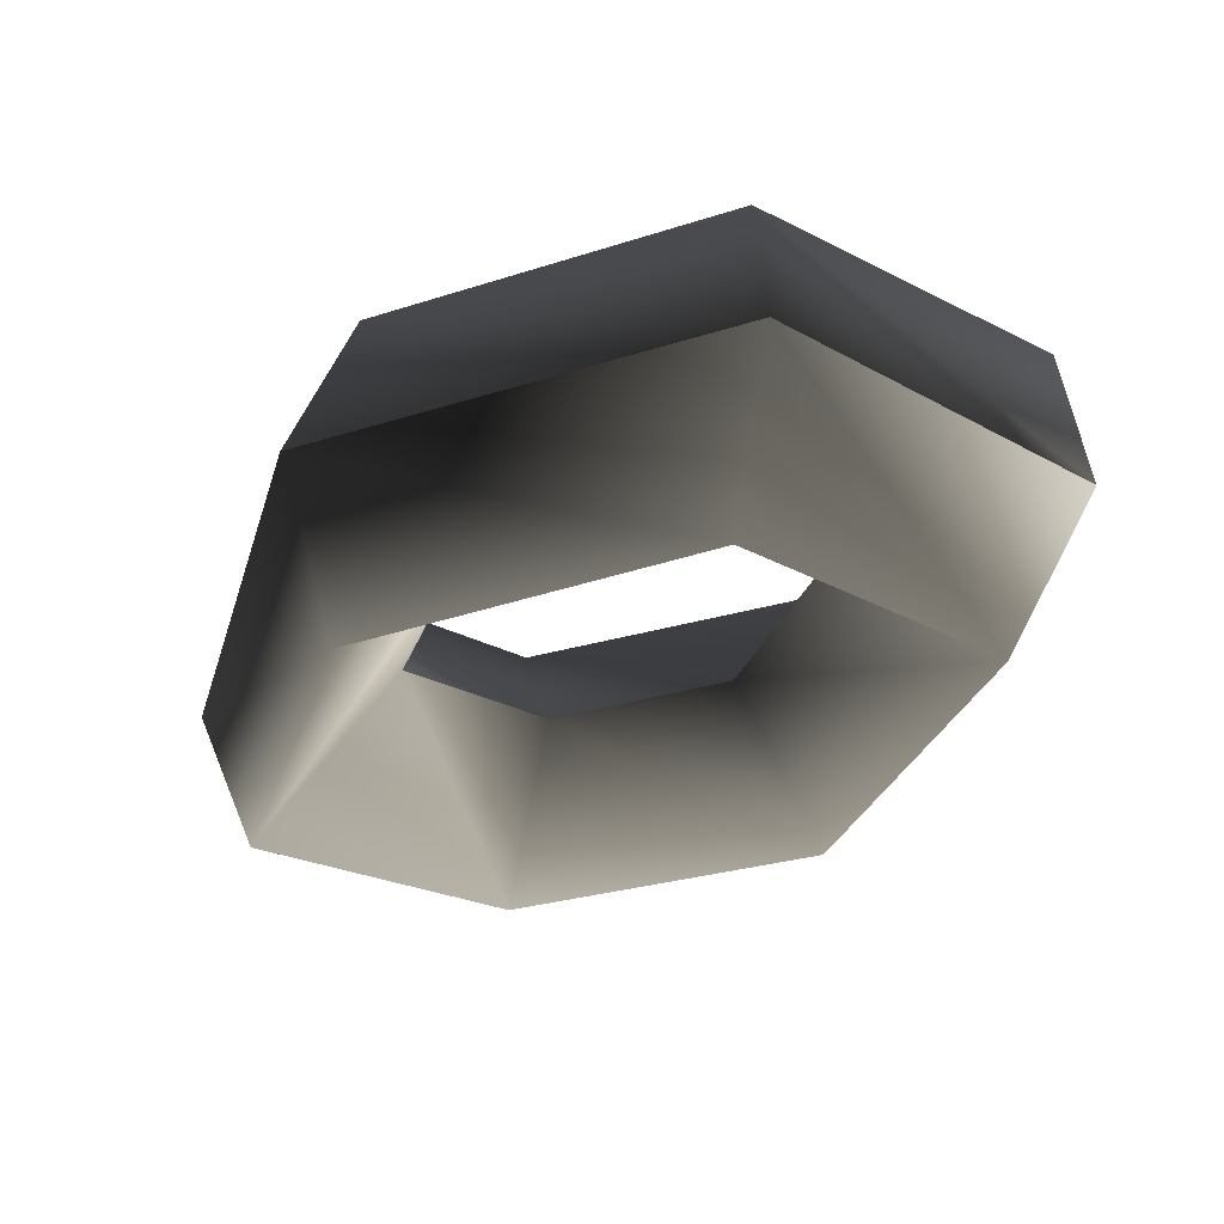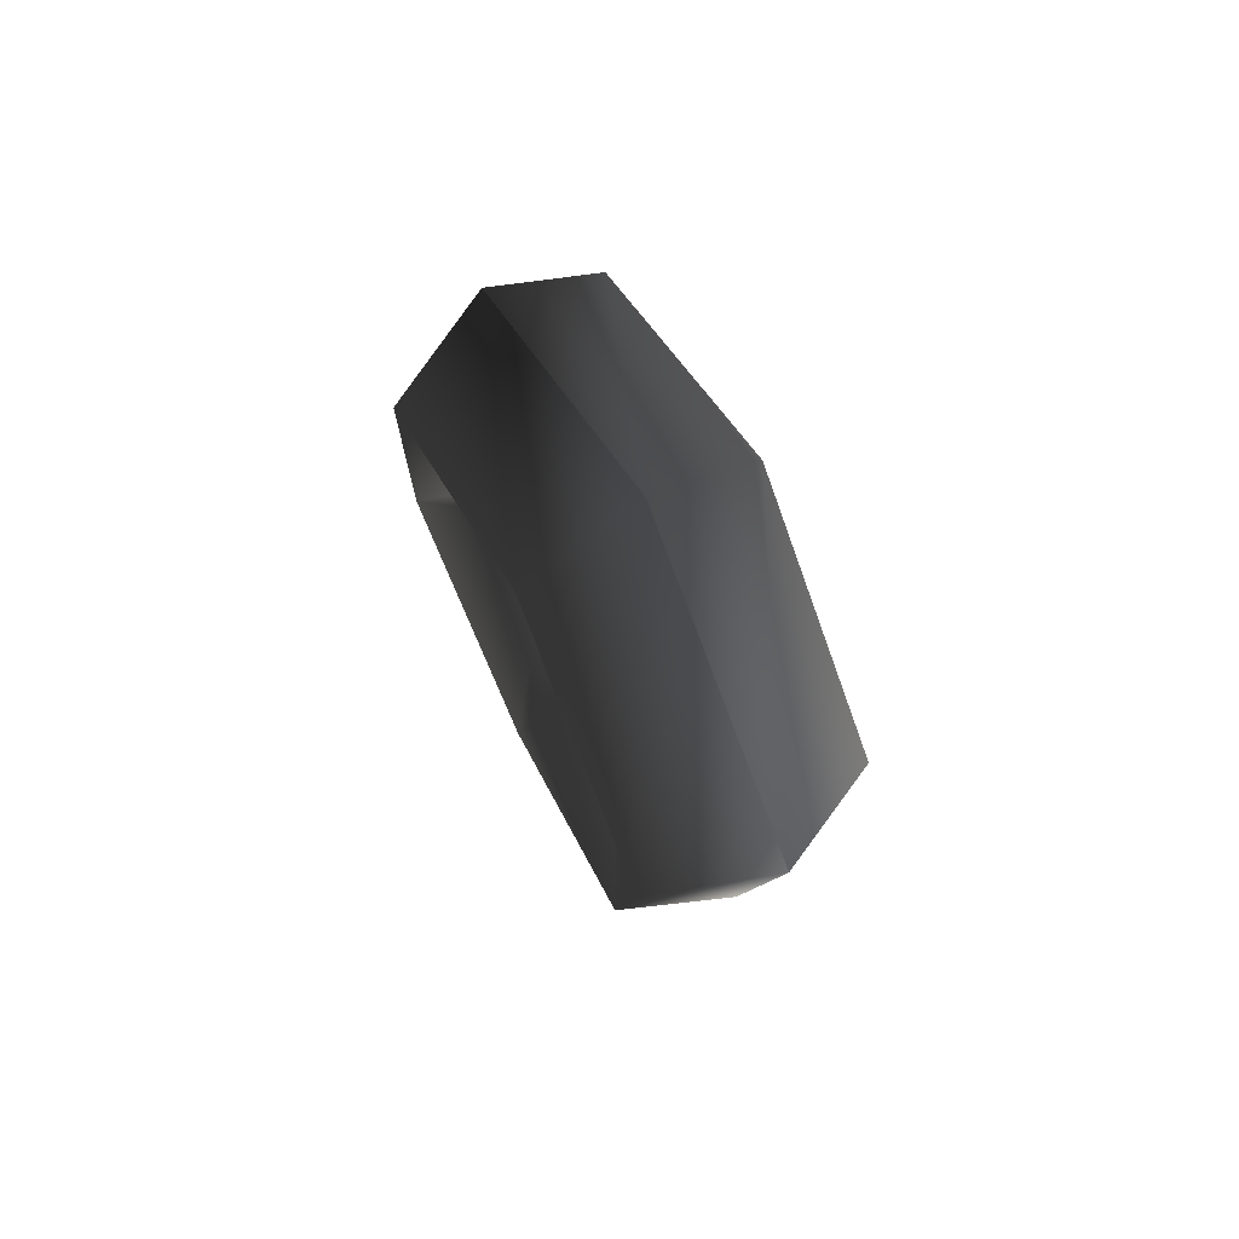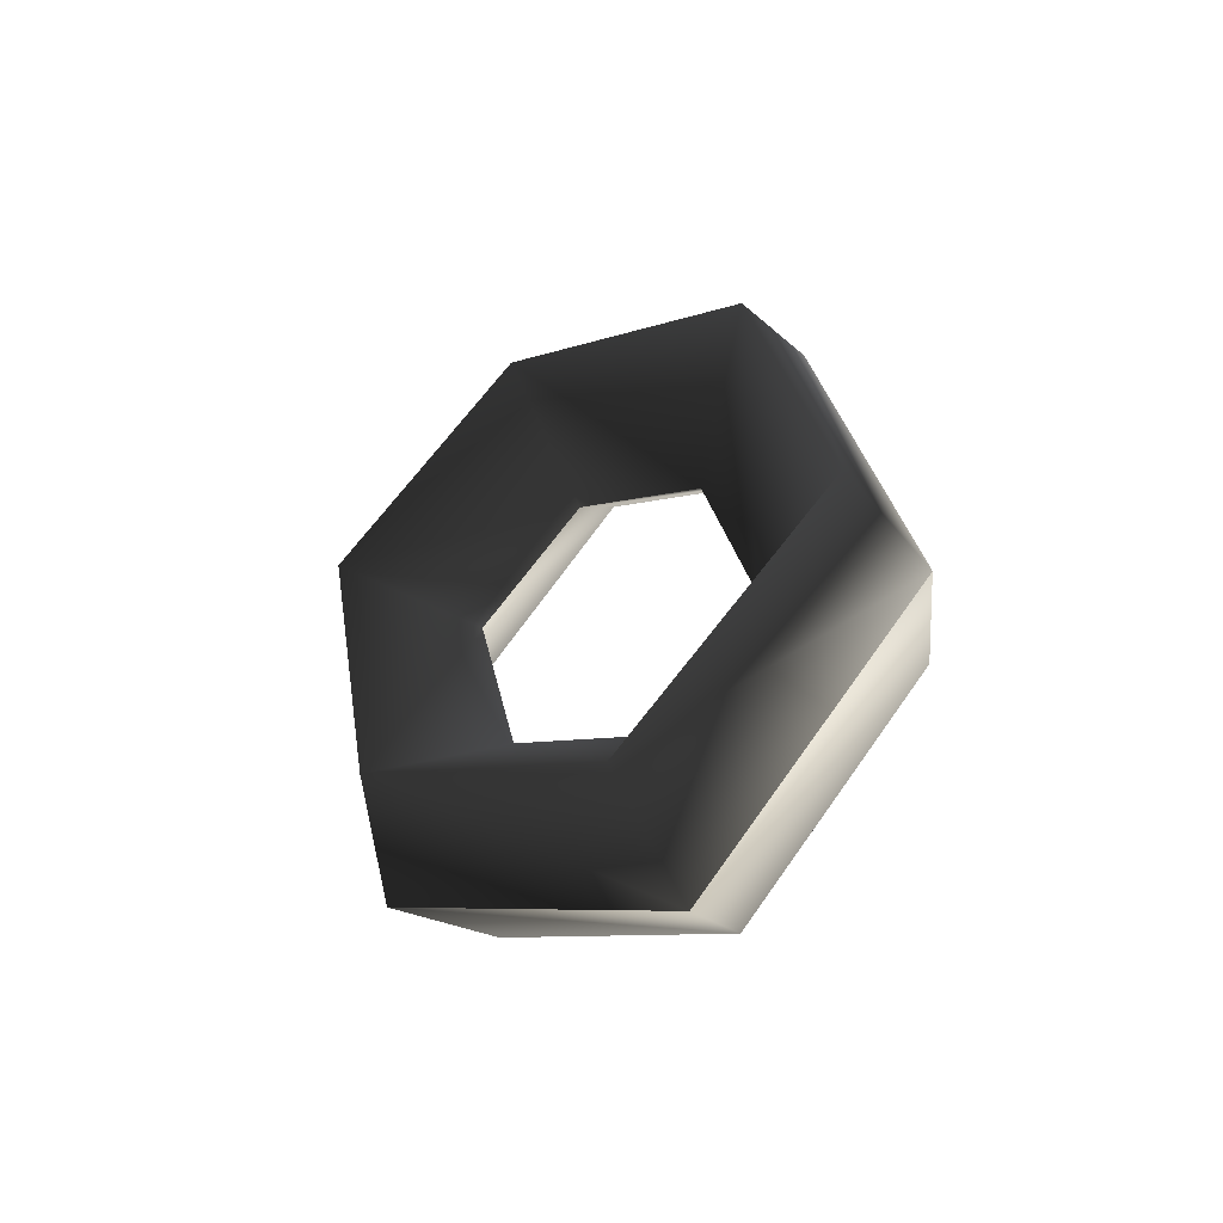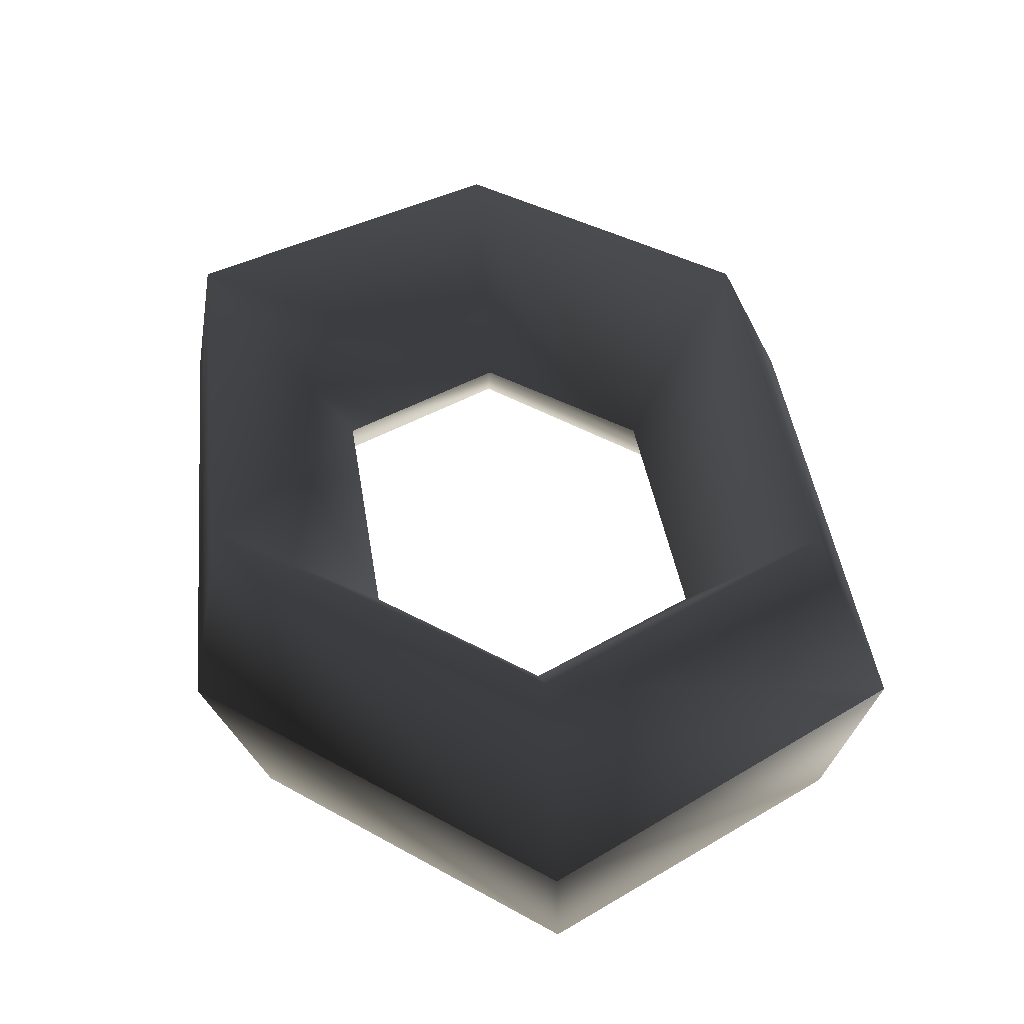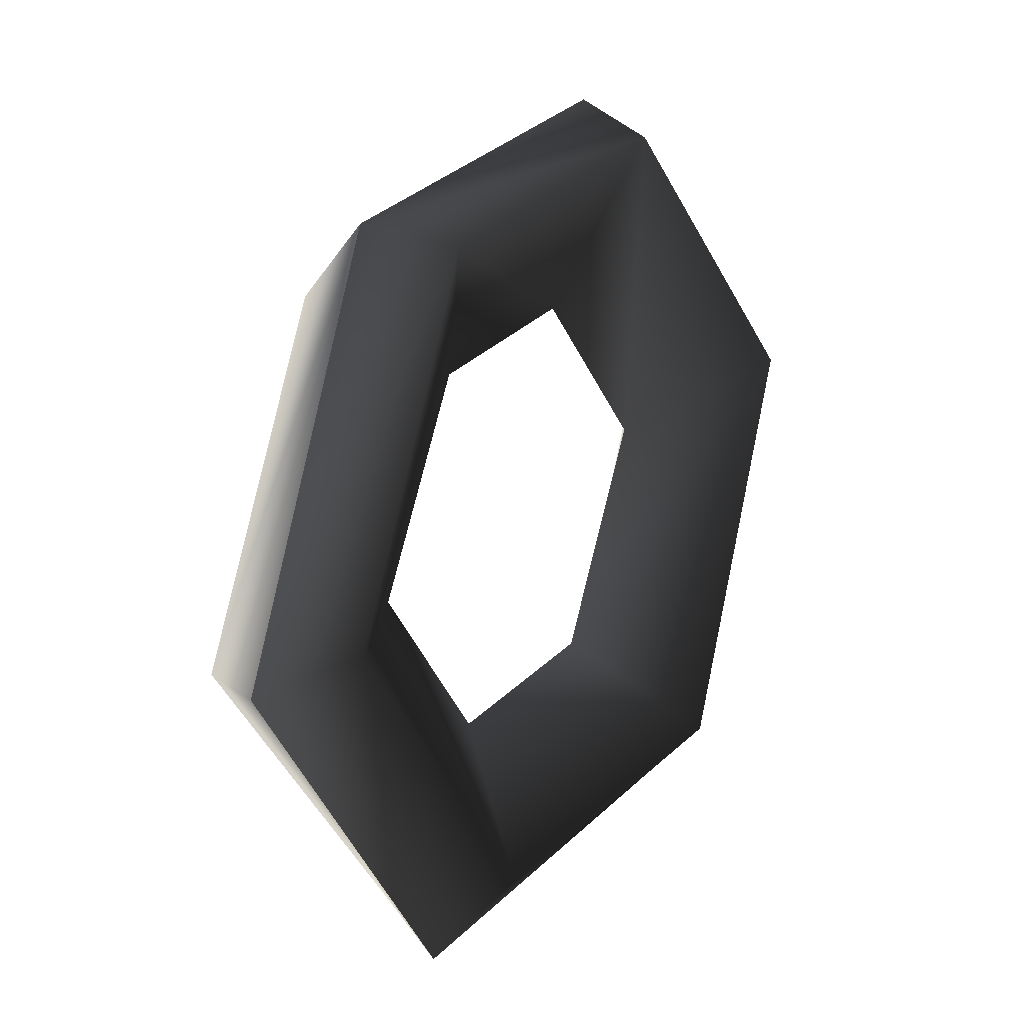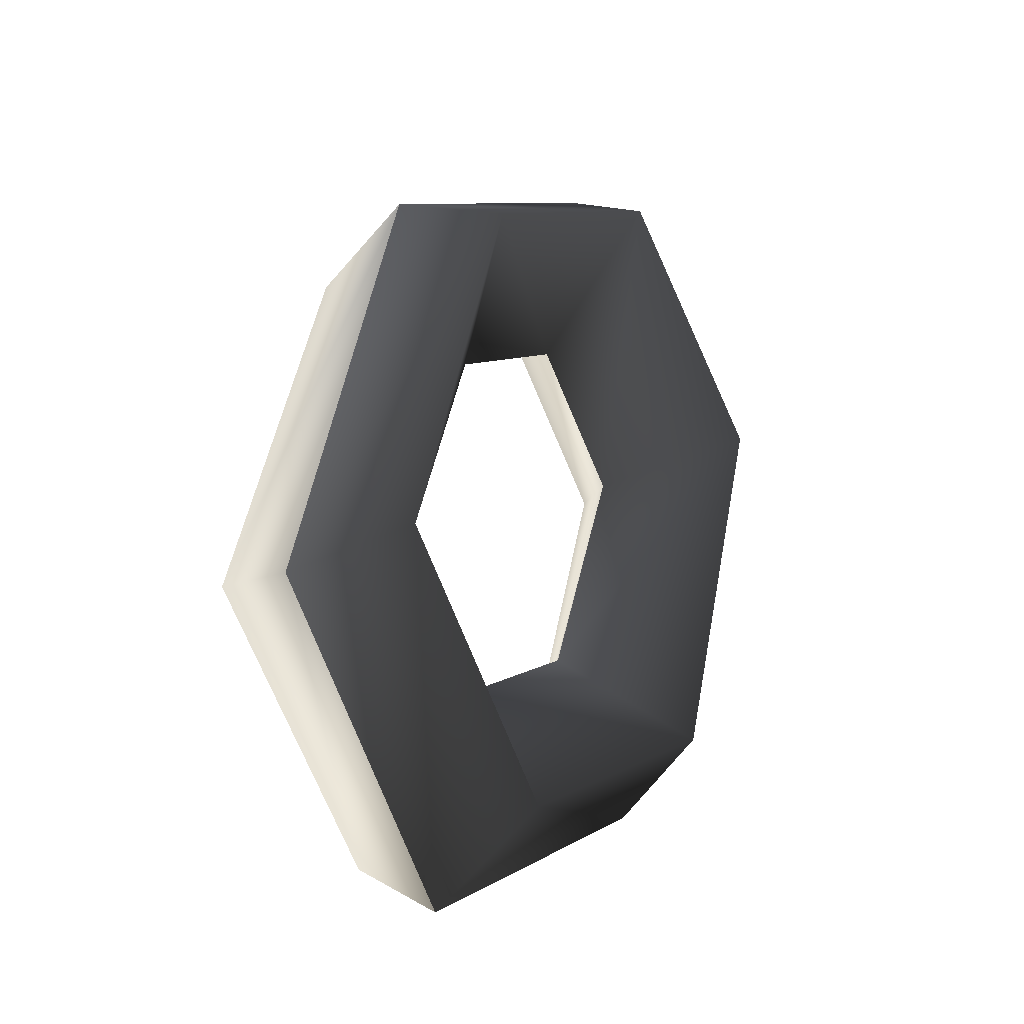
<metadata>
{"format":"obj","ext":"obj","renderer":"f3d","projection":"perspective","resolution":1024,"background":"white","views":[{"elev":-18.1,"azim":179.2,"up":"+Y"},{"elev":69.3,"azim":61.9,"up":"+Z"},{"elev":-54.3,"azim":-147.3,"up":"+Z"},{"elev":30.1,"azim":6.4,"up":"+Y"},{"elev":-6.7,"azim":-40.0,"up":"+Z"},{"elev":-31.0,"azim":-52.1,"up":"+Z"}]}
</metadata>
<code>
g Torus178
v 8.876 -2.972 42.47
v -16.46 7.548 20.98
v -17.12 -1.99 25.87
v 7.329 6.557 35.08
v -6.686 -1.664 13.51
v 5.539 -2.126 21.31
v 5.539 -2.126 21.31
v -13.15 -11.22 22.67
v -6.686 -1.664 13.51
v 8.433 -12.04 36.45
v -17.12 -1.99 25.87
v 8.876 -2.972 42.47
v -24.3 10.1 -14.09
v -26 0.9813 -16.6
v -11.99 0.3375 -7.58
v -21.03 -8.482 -13.1
v -11.99 0.3375 -7.58
v -26 0.9813 -16.6
v -5.418 10.43 -33.49
v -5.861 1.363 -39.51
v -2.525 0.517 -18.35
v -4.315 -8.166 -32.12
v -2.525 0.517 -18.35
v -5.861 1.363 -39.51
v 16.17 9.613 -19.71
v 20.14 0.381 -22.91
v 9.7 0.05525 -10.55
v 17.27 -9.704 -18.72
v 9.7 0.05525 -10.55
v 20.14 0.381 -22.91
v 24.05 6.873 16.06
v 29.01 -2.59 19.56
v 15.01 -1.947 10.54
v 25.14 -12.17 17.26
v 15.01 -1.947 10.54
v 29.01 -2.59 19.56
f 3 1 2
f 2 1 4
f 2 4 5
f 5 4 6
f 9 7 8
f 8 7 10
f 8 10 11
f 11 10 12
f 14 3 13
f 13 3 2
f 13 2 15
f 15 2 5
f 17 9 16
f 16 9 8
f 16 8 18
f 18 8 11
f 20 14 19
f 19 14 13
f 19 13 21
f 21 13 15
f 23 17 22
f 22 17 16
f 22 16 24
f 24 16 18
f 26 20 25
f 25 20 19
f 25 19 27
f 27 19 21
f 29 23 28
f 28 23 22
f 28 22 30
f 30 22 24
f 32 26 31
f 31 26 25
f 31 25 33
f 33 25 27
f 35 29 34
f 34 29 28
f 34 28 36
f 36 28 30
f 1 32 4
f 4 32 31
f 4 31 6
f 6 31 33
f 7 35 10
f 10 35 34
f 10 34 12
f 12 34 36

</code>
